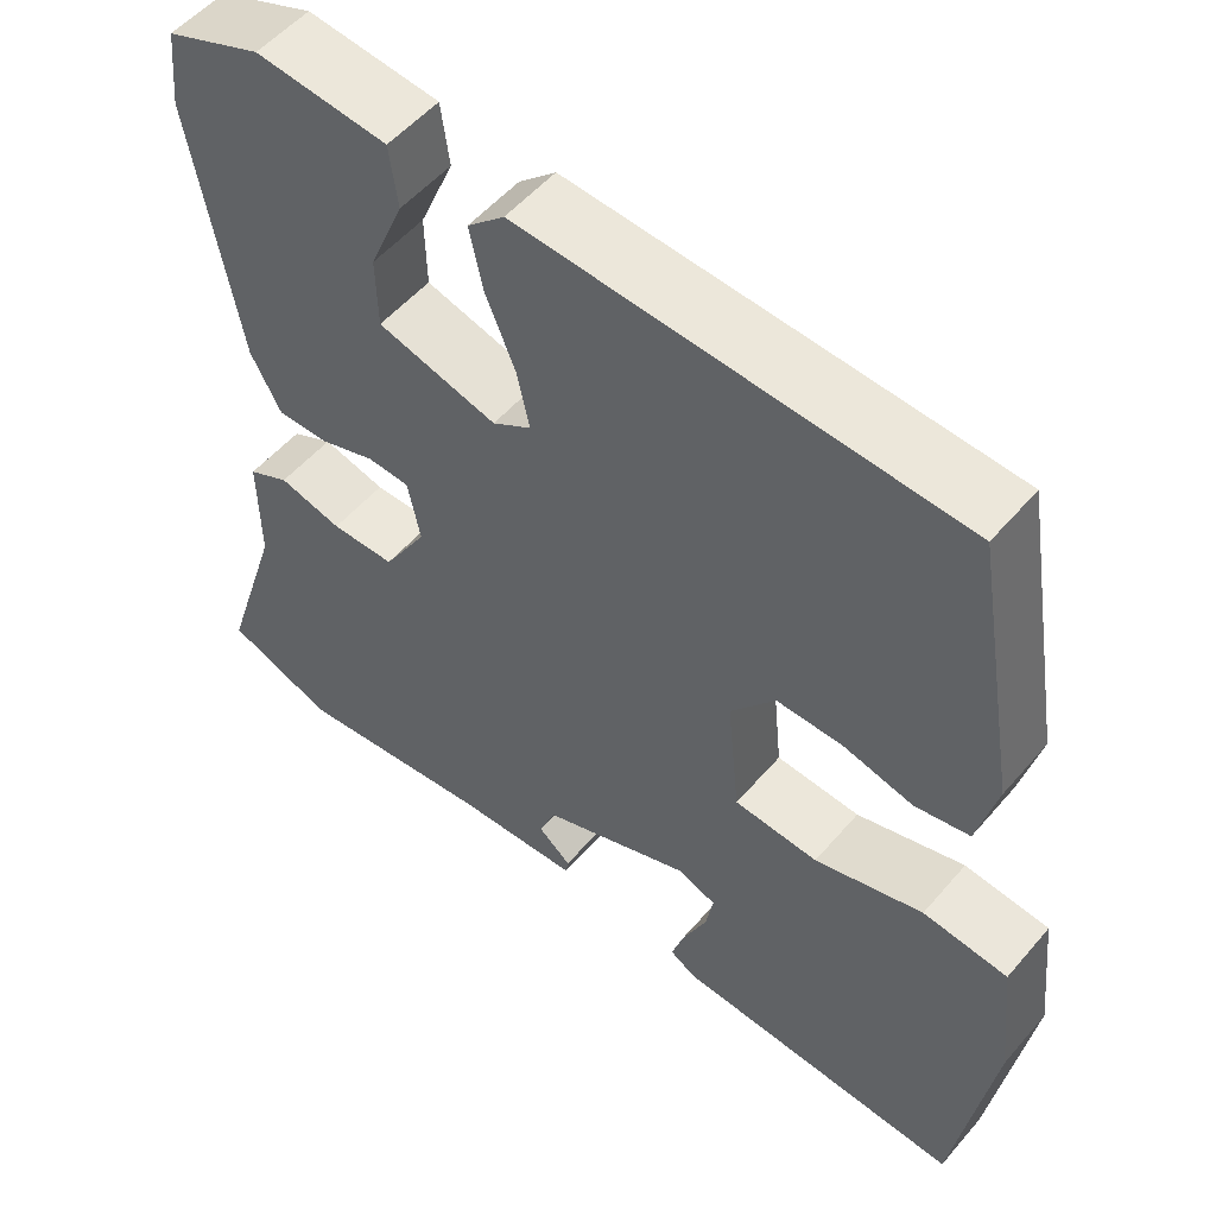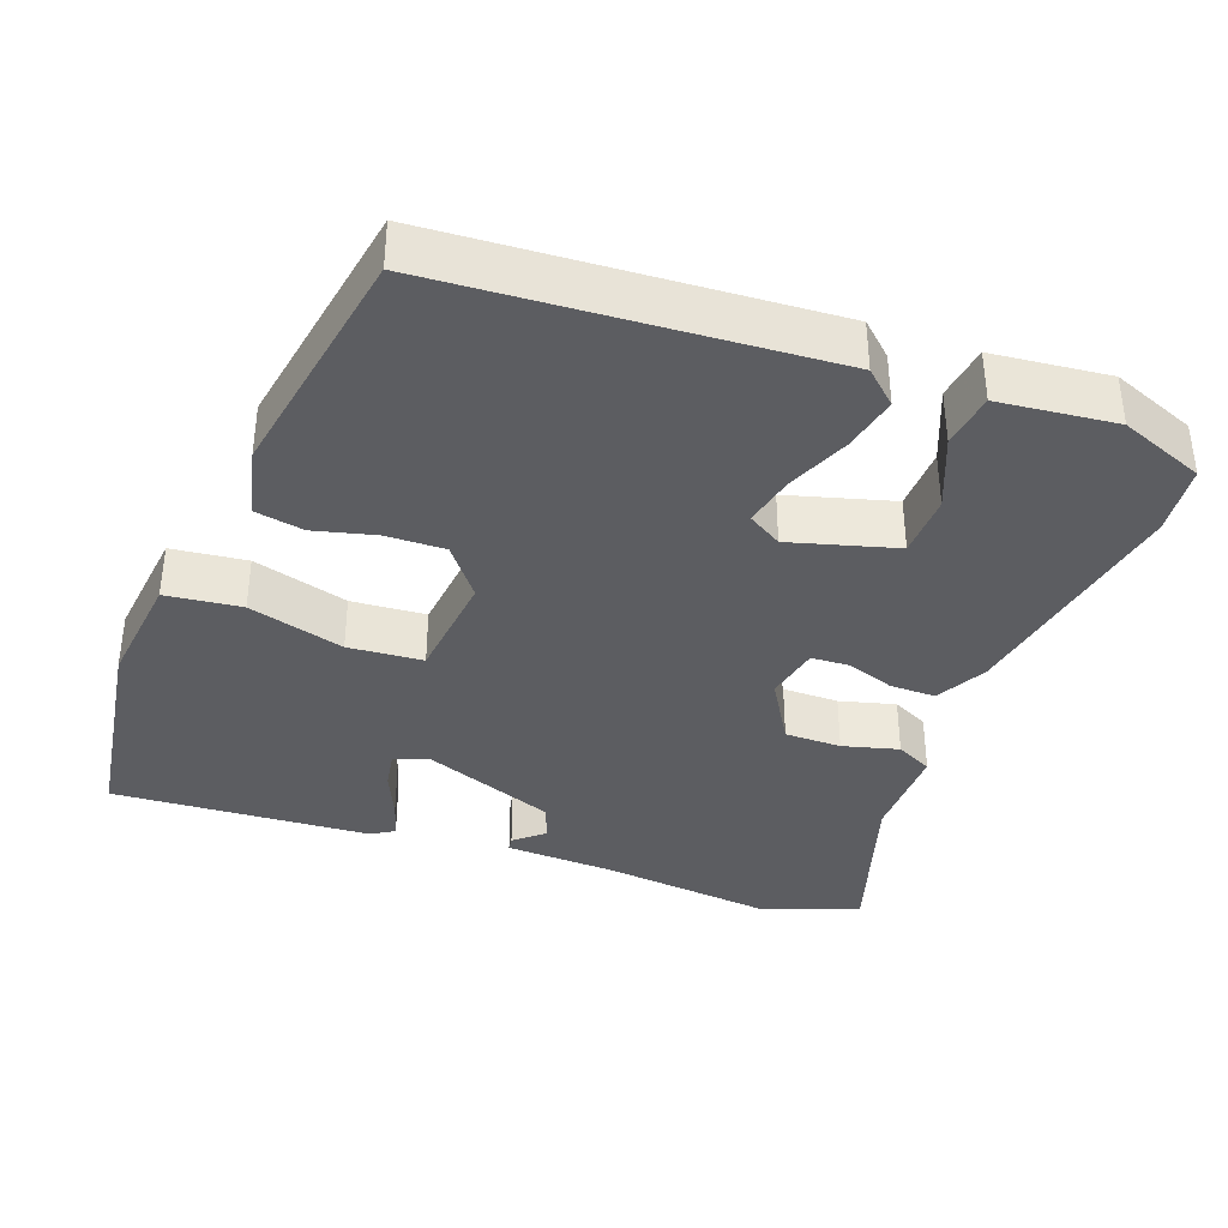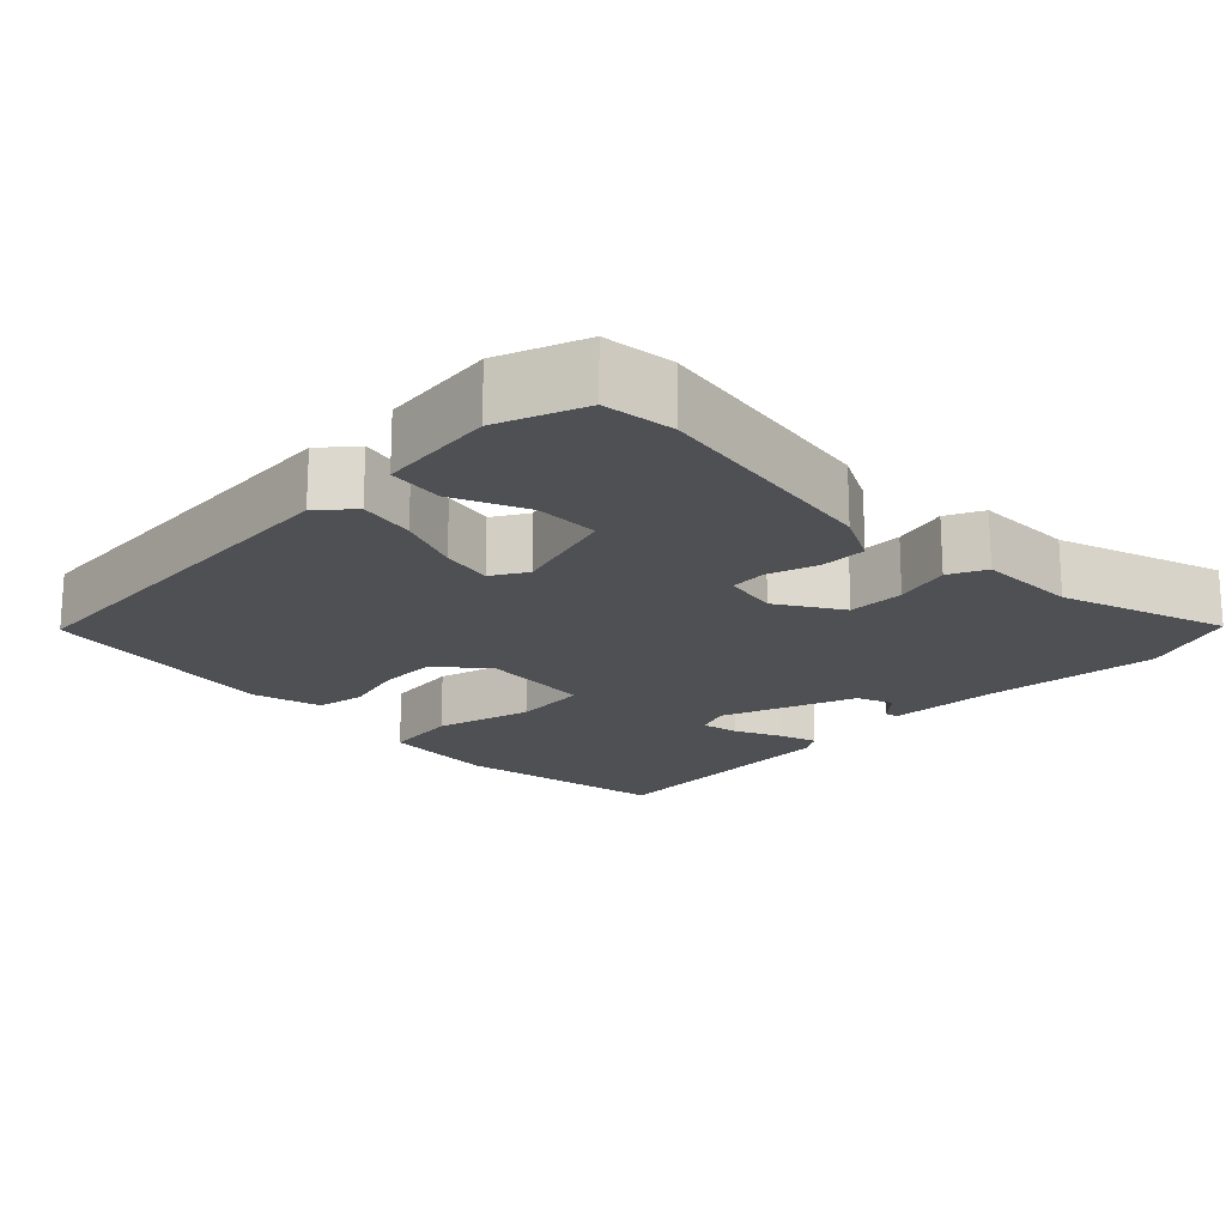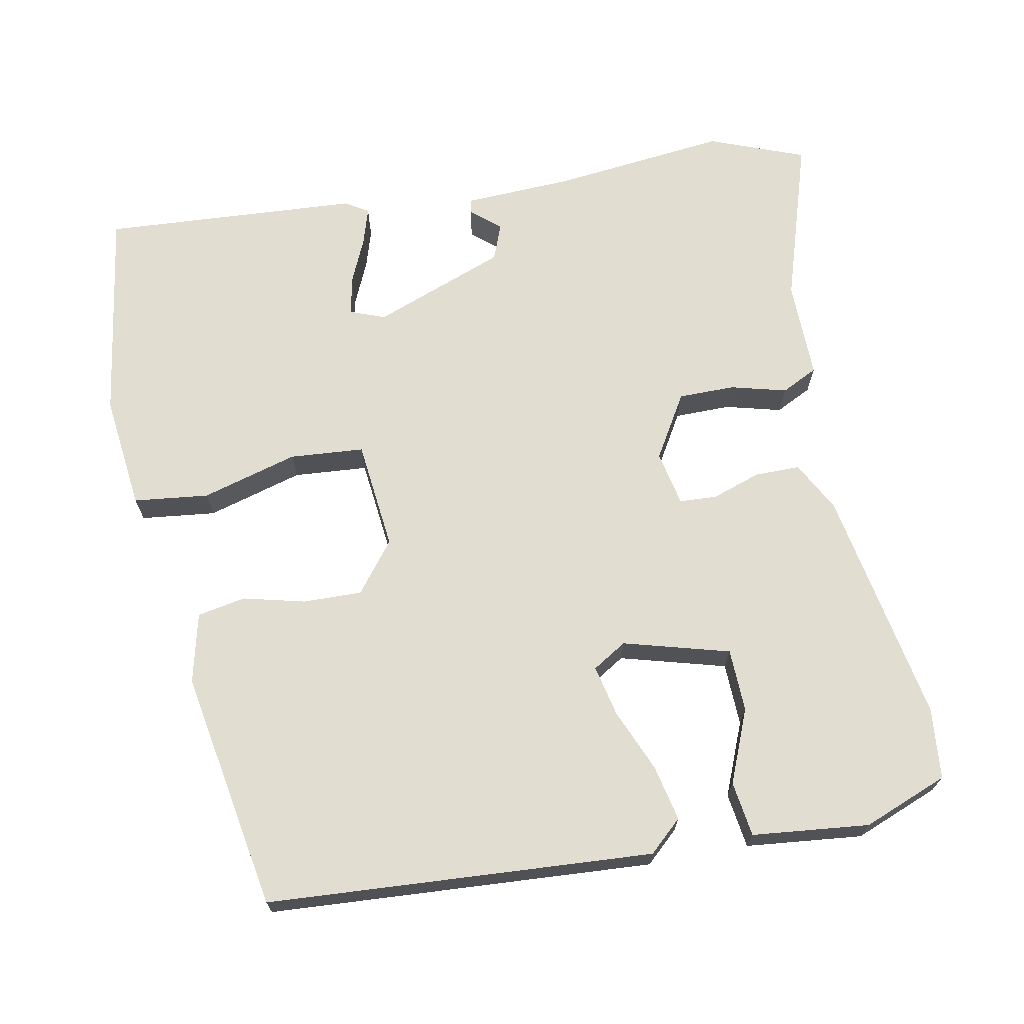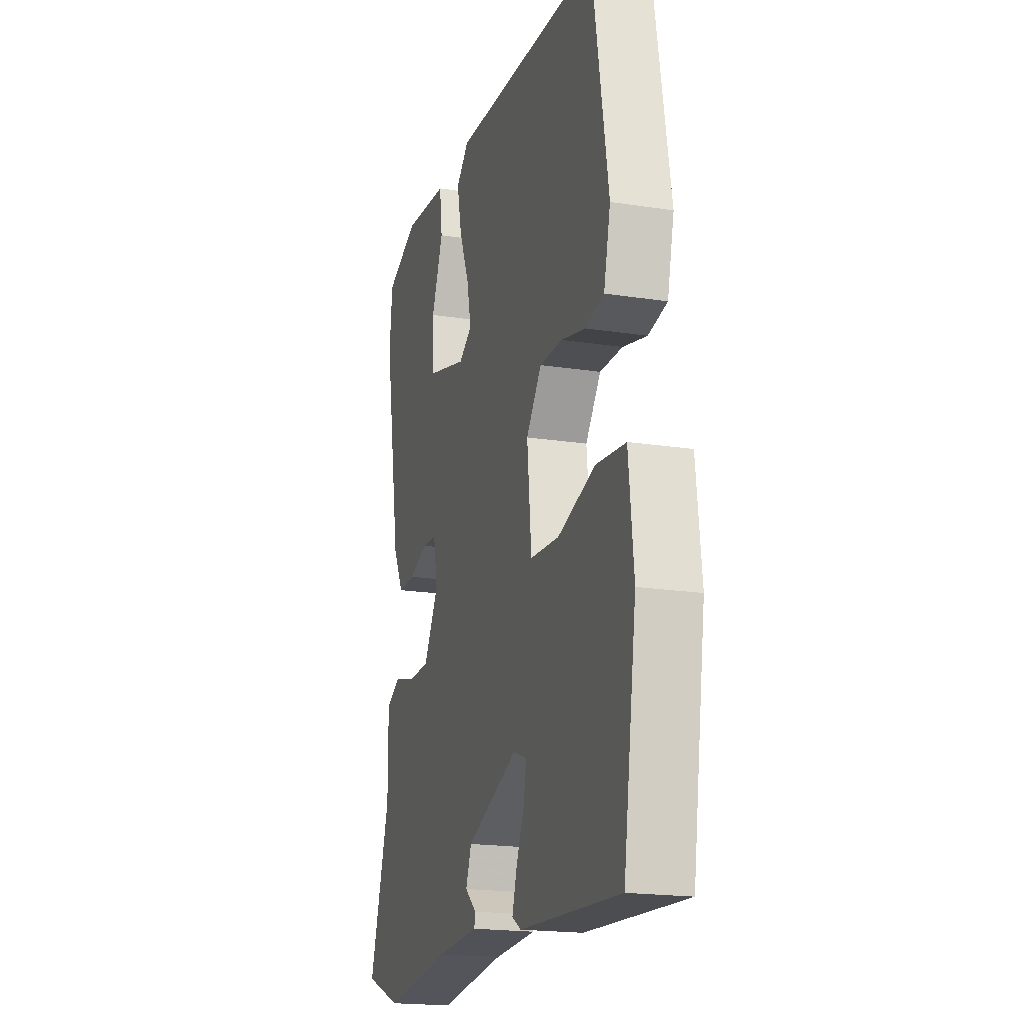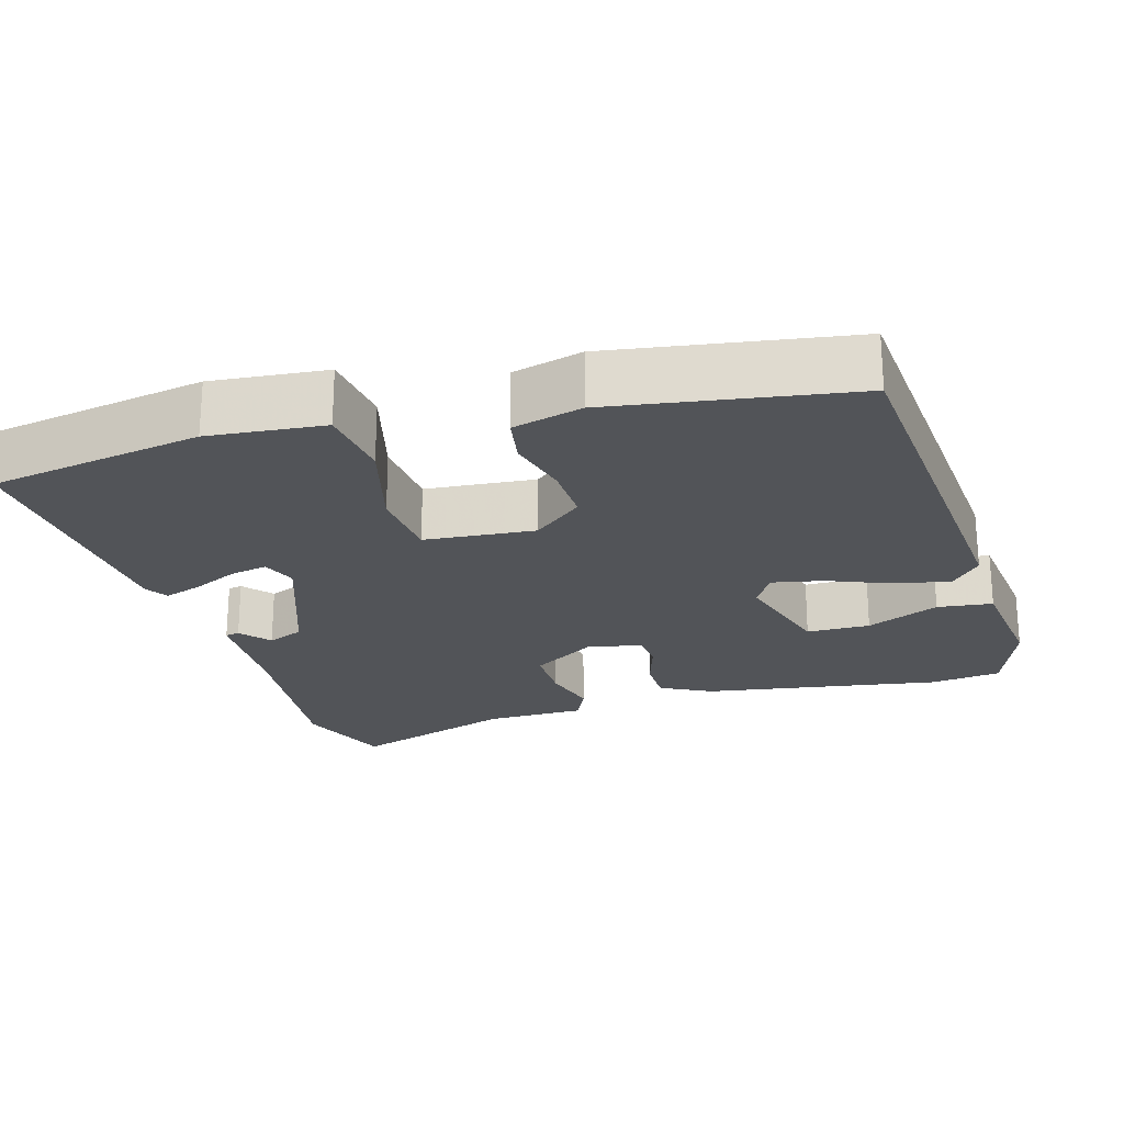
<metadata>
{"format":"obj","ext":"obj","renderer":"f3d","projection":"perspective","resolution":1024,"background":"white","views":[{"elev":53.5,"azim":-140.5,"up":"+Z"},{"elev":-37.2,"azim":-20.4,"up":"+Y"},{"elev":-18.7,"azim":45.5,"up":"+Y"},{"elev":68.8,"azim":-11.1,"up":"+Y"},{"elev":-19.3,"azim":-106.2,"up":"+Z"},{"elev":-23.1,"azim":-73.0,"up":"+Y"}]}
</metadata>
<code>
v 0.5 0.07 0.5
v 0.51 0.07 0.405
v 0.454 0.07 0.087
v 0.418 0.07 0.019
v 0.357 0.07 0.019
v 0.291 0.07 0.041
v 0.241 0.07 0.038
v 0.226 0.07 -0.036
v 0.278 0.07 -0.122
v 0.354 0.07 -0.122
v 0.429 0.07 -0.102
v 0.478 0.07 -0.126
v 0.477 0.07 -0.259
v 0.548 0.07 -0.481
v 0.42 0.07 -0.531
v 0.185 0.07 -0.506
v 0.037 0.07 -0.5
v 0.034 0.07 -0.481
v 0.073 0.07 -0.448
v 0.054 0.07 -0.399
v -0.125 0.07 -0.332
v -0.171 0.07 -0.35
v -0.162 0.07 -0.4
v -0.134 0.07 -0.462
v -0.118 0.07 -0.513
v -0.149 0.07 -0.532
v -0.495 0.07 -0.555
v -0.54 0.07 -0.268
v -0.523 0.07 -0.113
v -0.422 0.07 -0.101
v -0.293 0.07 -0.137
v -0.193 0.07 -0.129
v -0.178 0.07 0.019
v -0.231 0.07 0.086
v -0.31 0.07 0.084
v -0.393 0.07 0.063
v -0.458 0.07 0.075
v -0.481 0.07 0.169
v -0.426 0.07 0.491
v 0.092 0.07 0.526
v 0.136 0.07 0.486
v 0.12 0.07 0.411
v 0.085 0.07 0.327
v 0.07 0.07 0.258
v 0.116 0.07 0.23
v 0.258 0.07 0.27
v 0.26 0.07 0.355
v 0.219 0.07 0.453
v 0.229 0.07 0.527
v 0.386 0.07 0.544
v 0.5 0 0.5
v 0.51 0 0.405
v 0.454 0 0.087
v 0.418 0 0.019
v 0.357 0 0.019
v 0.291 0 0.041
v 0.241 0 0.038
v 0.226 0 -0.036
v 0.278 0 -0.122
v 0.354 0 -0.122
v 0.429 0 -0.102
v 0.478 0 -0.126
v 0.477 0 -0.259
v 0.548 0 -0.481
v 0.42 0 -0.531
v 0.185 0 -0.506
v 0.037 0 -0.5
v 0.034 0 -0.481
v 0.073 0 -0.448
v 0.054 0 -0.399
v -0.125 0 -0.332
v -0.171 0 -0.35
v -0.162 0 -0.4
v -0.134 0 -0.462
v -0.118 0 -0.513
v -0.149 0 -0.532
v -0.495 0 -0.555
v -0.54 0 -0.268
v -0.523 0 -0.113
v -0.422 0 -0.101
v -0.293 0 -0.137
v -0.193 0 -0.129
v -0.178 0 0.019
v -0.231 0 0.086
v -0.31 0 0.084
v -0.393 0 0.063
v -0.458 0 0.075
v -0.481 0 0.169
v -0.426 0 0.491
v 0.092 0 0.526
v 0.136 0 0.486
v 0.12 0 0.411
v 0.085 0 0.327
v 0.07 0 0.258
v 0.116 0 0.23
v 0.258 0 0.27
v 0.26 0 0.355
v 0.219 0 0.453
v 0.229 0 0.527
v 0.386 0 0.544
f 47 48 49 50
f 46 47 50 1
f 40 41 42 43
f 40 43 44
f 39 40 44
f 38 39 44 45
f 35 36 37 38
f 34 35 38 45
f 28 29 30 31
f 28 31 32
f 27 28 32
f 23 24 25 26
f 22 23 26 27
f 16 17 18 19
f 16 19 20
f 13 14 15 16
f 13 16 20
f 10 11 12 13
f 9 10 13 20
f 8 9 20 21
f 3 4 5 6
f 3 6 7
f 46 1 2 3
f 46 3 7
f 33 34 45 46
f 32 33 46 7
f 22 27 32 7
f 7 8 21 22
f 100 99 98 97
f 51 100 97 96
f 93 92 91 90
f 94 93 90
f 94 90 89
f 95 94 89 88
f 88 87 86 85
f 95 88 85 84
f 81 80 79 78
f 82 81 78
f 82 78 77
f 76 75 74 73
f 77 76 73 72
f 69 68 67 66
f 70 69 66
f 66 65 64 63
f 70 66 63
f 63 62 61 60
f 70 63 60 59
f 71 70 59 58
f 56 55 54 53
f 57 56 53
f 53 52 51 96
f 57 53 96
f 96 95 84 83
f 57 96 83 82
f 57 82 77 72
f 72 71 58 57
f 1 51 52 2
f 2 52 53 3
f 3 53 54 4
f 4 54 55 5
f 5 55 56 6
f 6 56 57 7
f 7 57 58 8
f 8 58 59 9
f 9 59 60 10
f 10 60 61 11
f 11 61 62 12
f 12 62 63 13
f 13 63 64 14
f 14 64 65 15
f 15 65 66 16
f 16 66 67 17
f 17 67 68 18
f 18 68 69 19
f 19 69 70 20
f 20 70 71 21
f 21 71 72 22
f 22 72 73 23
f 23 73 74 24
f 24 74 75 25
f 25 75 76 26
f 26 76 77 27
f 27 77 78 28
f 28 78 79 29
f 29 79 80 30
f 30 80 81 31
f 31 81 82 32
f 32 82 83 33
f 33 83 84 34
f 34 84 85 35
f 35 85 86 36
f 36 86 87 37
f 37 87 88 38
f 38 88 89 39
f 39 89 90 40
f 40 90 91 41
f 41 91 92 42
f 42 92 93 43
f 43 93 94 44
f 44 94 95 45
f 45 95 96 46
f 46 96 97 47
f 47 97 98 48
f 48 98 99 49
f 49 99 100 50
f 50 100 51 1

</code>
